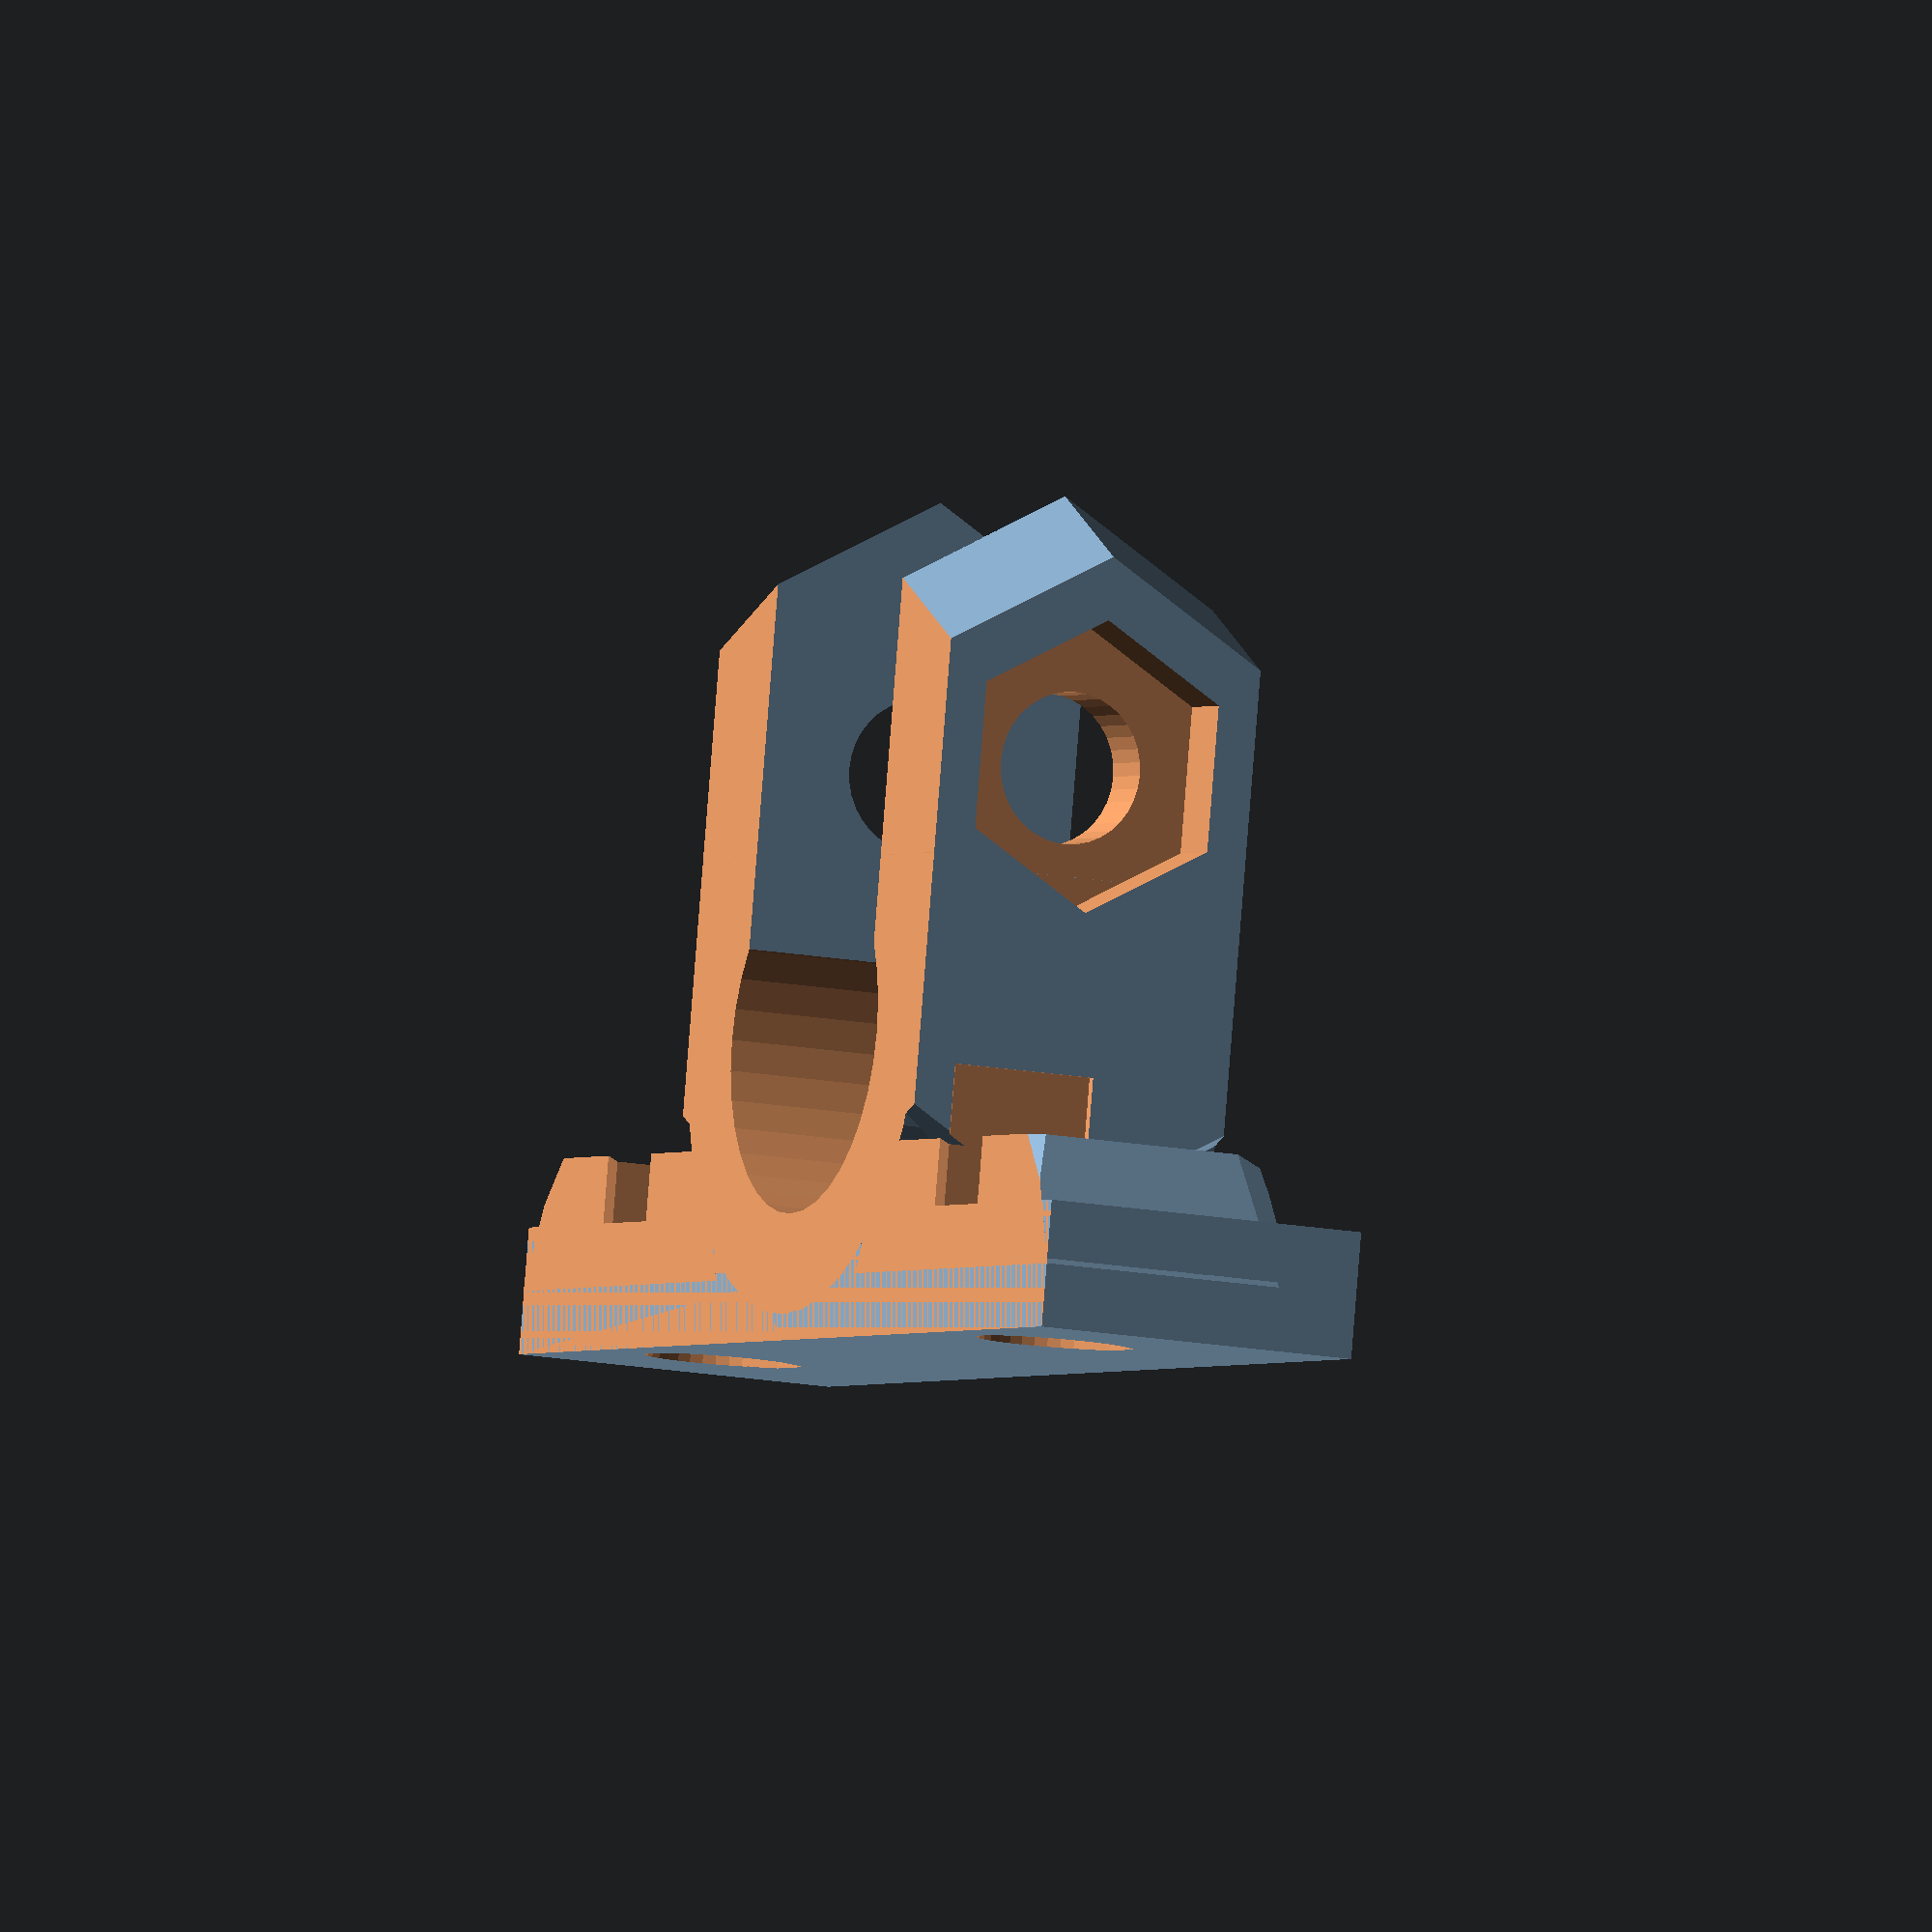
<openscad>
$fn=36;

holder();

angle = 130;
wall = 3;
slop = .2;
height = 8;
hole_height = 2.75;
hole_sep = 19.25;

m8_dia = 8;
m8_rad = m8_dia/2+slop;

m3_nut_rad = 6/cos(30)/2;
m3_nut_height = 3;
m3_rad = 1.8;
m3_cap_rad = 3.25;

module holder(){
	difference(){
		union(){
			translate([0,0,height/2]) rotate([0,90,0]) round_clip(rad = m8_rad, height = height, wall = wall, angle=angle, support = 0, clamp=1, solid = 1);
			translate([wall/2,0,height/2]) cube([wall,hole_sep+m3_rad*2+wall*2.5,height],center=true);

			for(i=[-1,1]) translate([wall/2,hole_sep/2*i,hole_height]) rotate([0,90,0]) rotate([0,0,0]) cylinder(r1=wall+m3_nut_rad, r2=wall/2+m3_nut_rad, h=m3_nut_height+.1, $fn=6);
		}

		for(i=[-1,1]) translate([wall,hole_sep/2*i,hole_height]) rotate([0,90,0]) {
			cylinder(r=m3_nut_rad, h=m3_nut_height+.5, $fn=6);
			rotate([0,0,-90]) cap_cylinder(r=m3_rad, h=height*2, center=true);
		}

		translate([0,0,height/2]) rotate([0,90,0]) round_clip(rad = m8_rad, height = height, wall = wall, angle=angle, support = 0, clamp=1, solid = 0);

		//clean top and bot
		for(i=[-1,1]) translate([0,0,25*i+height/2+height/2*i]) cube([50,50,50], center=true);
	}
}

module round_clip(rad=8, height=10, wall=3, angle=45, support=0, clamp=0, solid=0){
	translate([0,0,wall+rad])
	rotate([0,90,0])
	if(solid == 1){
		union(){
			translate([0,0,height/2]) rotate([0,0,30]) cylinder(r=(wall/2+rad)/cos(30), h=height*2, center=true);

			if(clamp==1){
				for(i=[-1,1]) rotate([0,0,i*angle/2]) translate([-rad-wall/2,0,0]) rotate([0,0,-i*angle/2]) rotate([i*90,0,0]) hull(){
					translate([wall/2, 0, 0]) cylinder(r1=wall+m3_nut_rad, r2=wall/2+m3_nut_rad, h=m3_nut_height+.1, $fn=6, center=true);
					translate([-m8_rad, 0, 0]) cylinder(r1=wall+m3_nut_rad, r2=wall/2+m3_nut_rad, h=m3_nut_height+.1, $fn=6, center=true);
				}
			}
		}
	}else{
		//hollow
		cylinder(r=rad, h=height*4, center=true);
		hull(){
			if(support==1){
				translate([0,0,rad+wall+height/2]) rotate([90,0,0]) cylinder(r=rad+wall, h=height*3, center=true);
			}else{
				translate([rad*2,0,rad+wall+height/2]) rotate([90,0,0]) cylinder(r=rad+wall, h=height*3, center=true);
			}
			translate([-rad,0,rad+wall+height/2]) rotate([90,0,0]) cylinder(r=rad+wall, h=height*3, center=true);
		}

		//zip tie slot
		*translate([-1,0,0]) difference(){
			cylinder(r=(wall/2+rad+2)/cos(30), h=3, center=true);
			cylinder(r=(wall/2+rad)/cos(30), h=4, center=true);
		}
		
		//clip cutout
		difference(){
			for(i=[-1,0,1]) rotate([0,0,i*(angle/2-30)]) translate([-rad*2,0,0]) cylinder(r=rad*2, h=height*3, center=true, $fn=3);
			for(i=[-1,1]) rotate([0,0,i*angle/2]) translate([-rad-wall/2,0,0]) cylinder(r=wall/2, h=height*3, center=true);
			if(clamp == 1){
				for(i=[-1,1]) rotate([0,0,i*angle/2]) translate([-rad-wall/2,0,0]) rotate([0,0,-i*angle/2]) rotate([i*90,0,0]) hull(){
					cylinder(r1=wall+m3_nut_rad, r2=wall/2+m3_nut_rad, h=m3_nut_height+.1, $fn=6, center=true);
					translate([-m8_rad, 0, 0]) cylinder(r1=wall+m3_nut_rad, r2=wall/2+m3_nut_rad, h=m3_nut_height+.1, $fn=6, center=true);
				}
			}
		}

		if(clamp == 1){
			rotate([0,0,1*angle/2]) translate([-rad-wall/2,0,0]) rotate([0,0,-1*angle/2]) rotate([i*90,0,0]) rotate([90,0,0]) translate([-m8_rad, 0, -m8_rad*4]) cylinder(r=m3_rad, h=m8_rad*6);
			rotate([0,0,1*angle/2]) translate([-rad-wall/2,0,0]) rotate([0,0,-1*angle/2]) rotate([i*90,0,0]) rotate([90,0,0]) translate([-m8_rad, 0, 0]) cylinder(r=m3_cap_rad, h=wall);
			rotate([0,0,-1*angle/2]) translate([-rad-wall/2,0,0]) rotate([0,0,1*angle/2]) rotate([i*90,0,0]) rotate([90,0,0]) translate([-m8_rad, 0, -wall]) cylinder(r=m3_nut_rad, h=wall, $fn=6);
		}
	}
}


module tear(r, h) {
  union() {
    cylinder(r=r, h=h);
    rotate([0, 0, 135]) cube([r, r, h]);
  }
}

module crap(){
difference() {
  union() {
		translate([1,.5,0])
		cube([15, 11.2, 7]);

		translate([-13, 17, 0])
		cube([28, 2.5, 7]);

		translate([8.4, 11.2, 0])
		cylinder(r=16 / 2, h=7);
  }

	translate([-0.1, 4.9, 3.3])
	rotate([0, 90, 0])
	tear(r=3.1 / 2, h=23);

	translate([8.4, 11.2, -1])
	cylinder(r=4.2, h=10);

	translate([4.7, -1, -1])
	cube([7.2, 11.2, 10]);

		translate([-9.25, 21, 4.5])
		rotate([90, 0, 0])
		cylinder(r=1.8, h=9);

		translate([-9.25, 18, 4.5])
		rotate([90, 0, 0])
		rotate([0,0,30]) cylinder(r=3/cos(30), h=3, $fn=6);	

		translate([10, 18, 4.5])
		rotate([90, 0, 0])
		rotate([0,0,30]) cylinder(r=3.2, h=3, $fn=6);
		translate([10, 18, 6])
		rotate([90, 0, 0])
		rotate([0,0,30]) cylinder(r=3.2, h=3, $fn=6);
		
		translate([10,19.6, 4.5])
		rotate([90, 0, 0])
		cylinder(r=1.8, h=9);

  translate([3.9, -5, -1])
  cylinder(r=1.5, h=6);
}
}

module cap_cylinder(r=1, h=1, center=false){
	render() union(){
		cylinder(r=r, h=h, center=center);
		intersection(){
			rotate([0,0,22.5]) cylinder(r=r/cos(180/8), h=h, $fn=8, center=center);
			translate([0,-r/cos(180/4),0]) rotate([0,0,0]) cylinder(r=r/cos(180/4), h=h, $fn=4, center=center);
		}
	}
}

</openscad>
<views>
elev=193.4 azim=79.0 roll=294.4 proj=o view=solid
</views>
